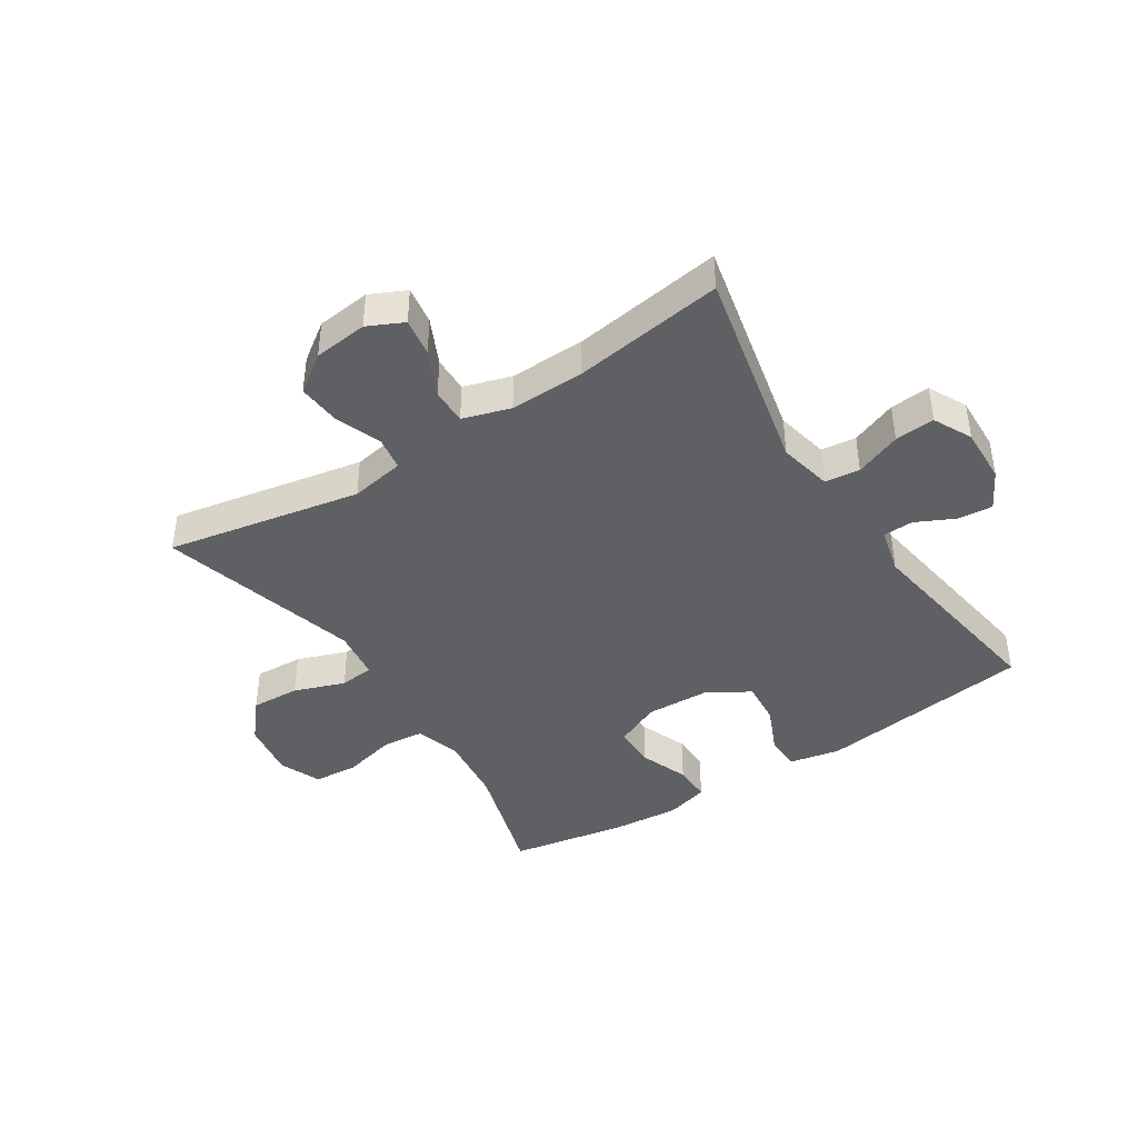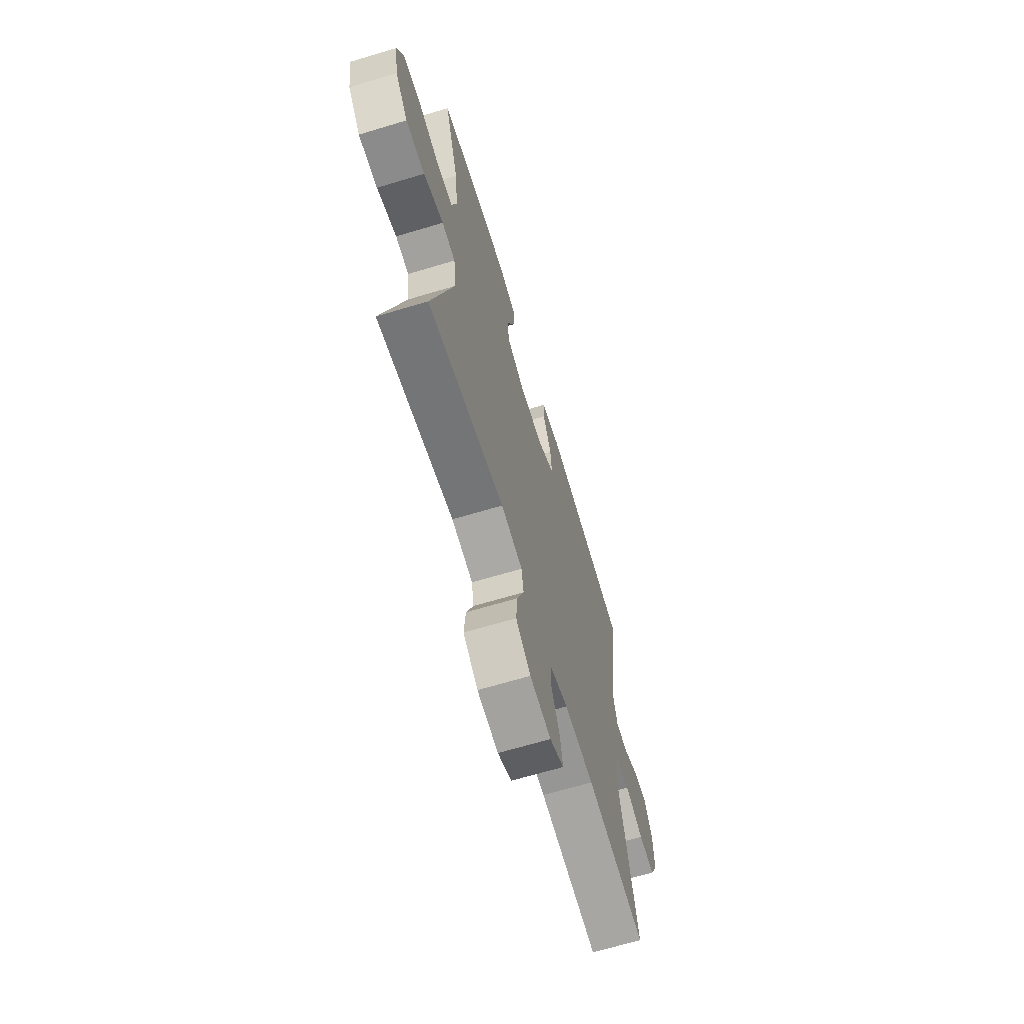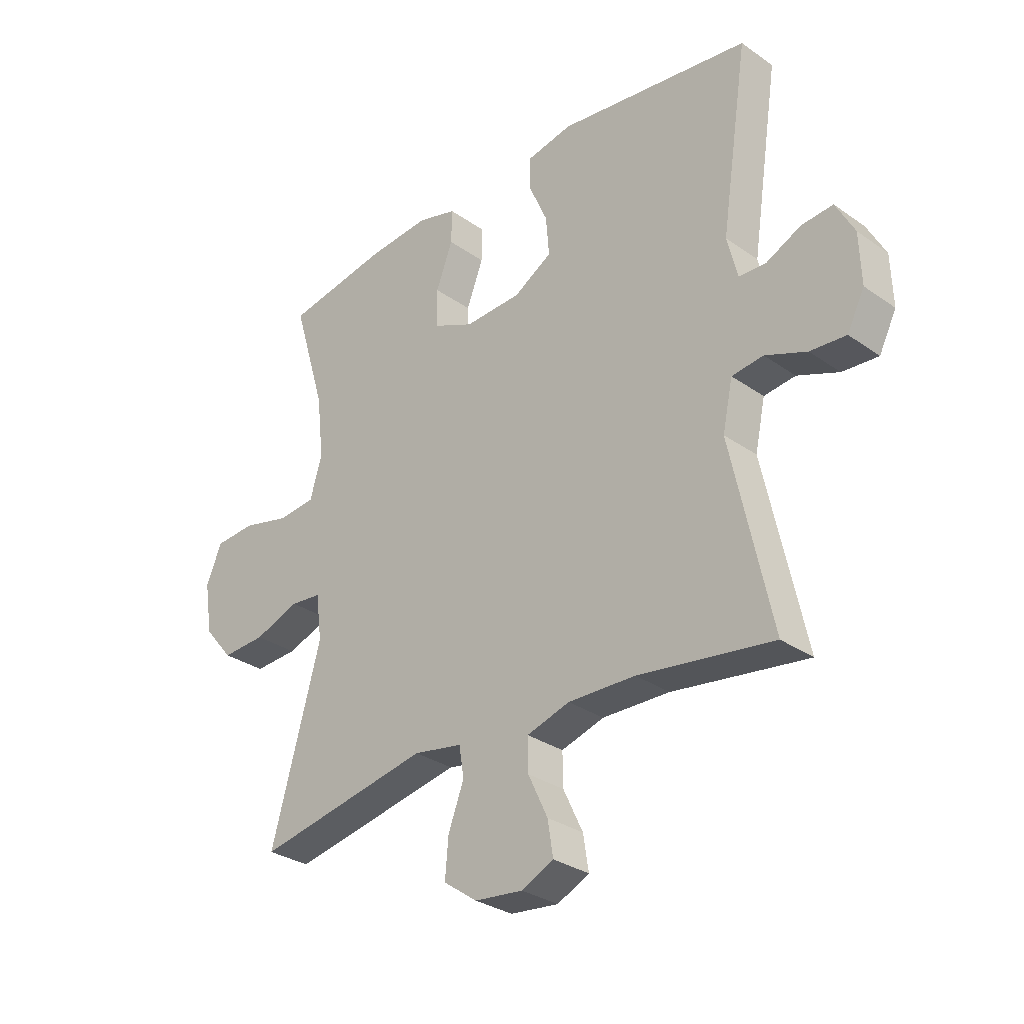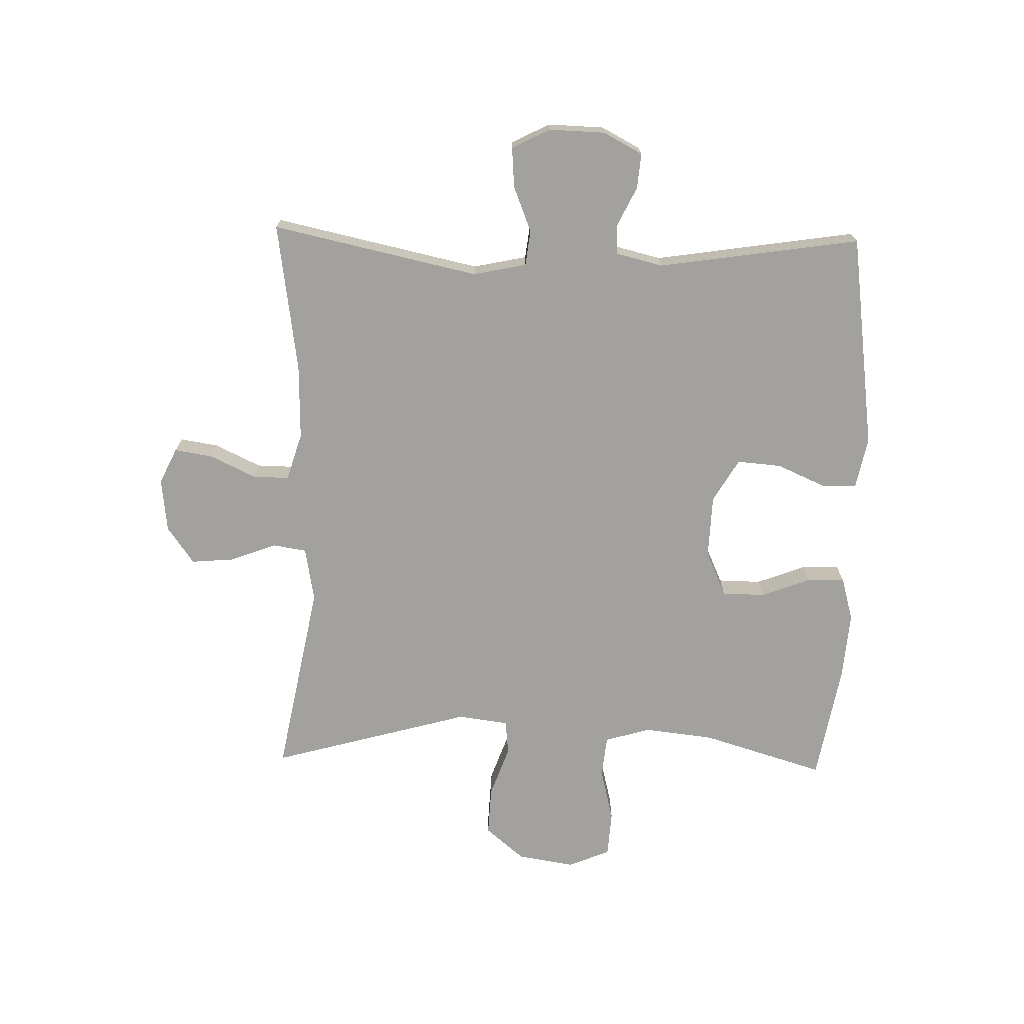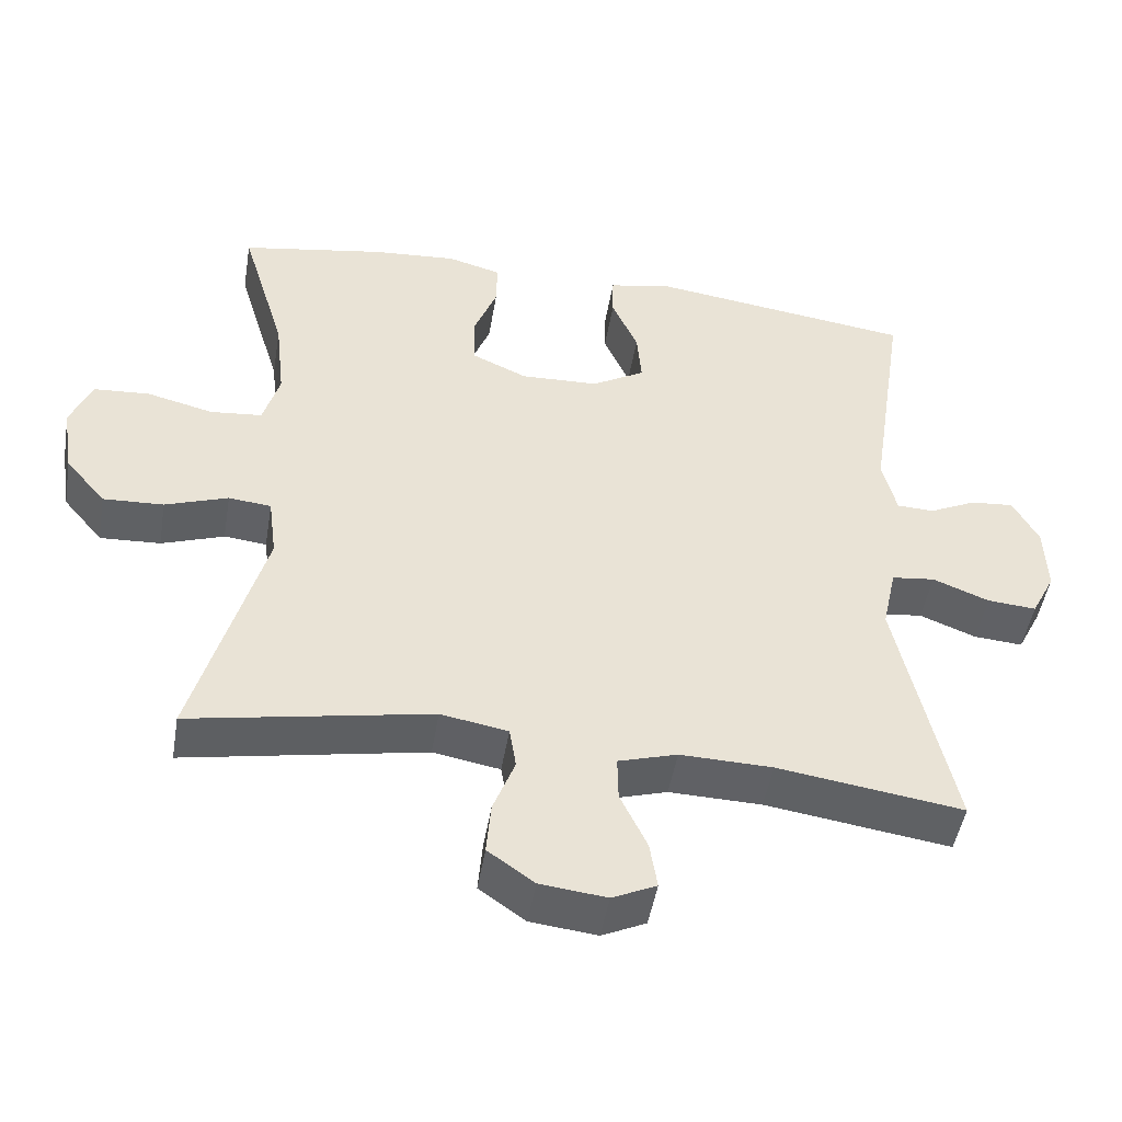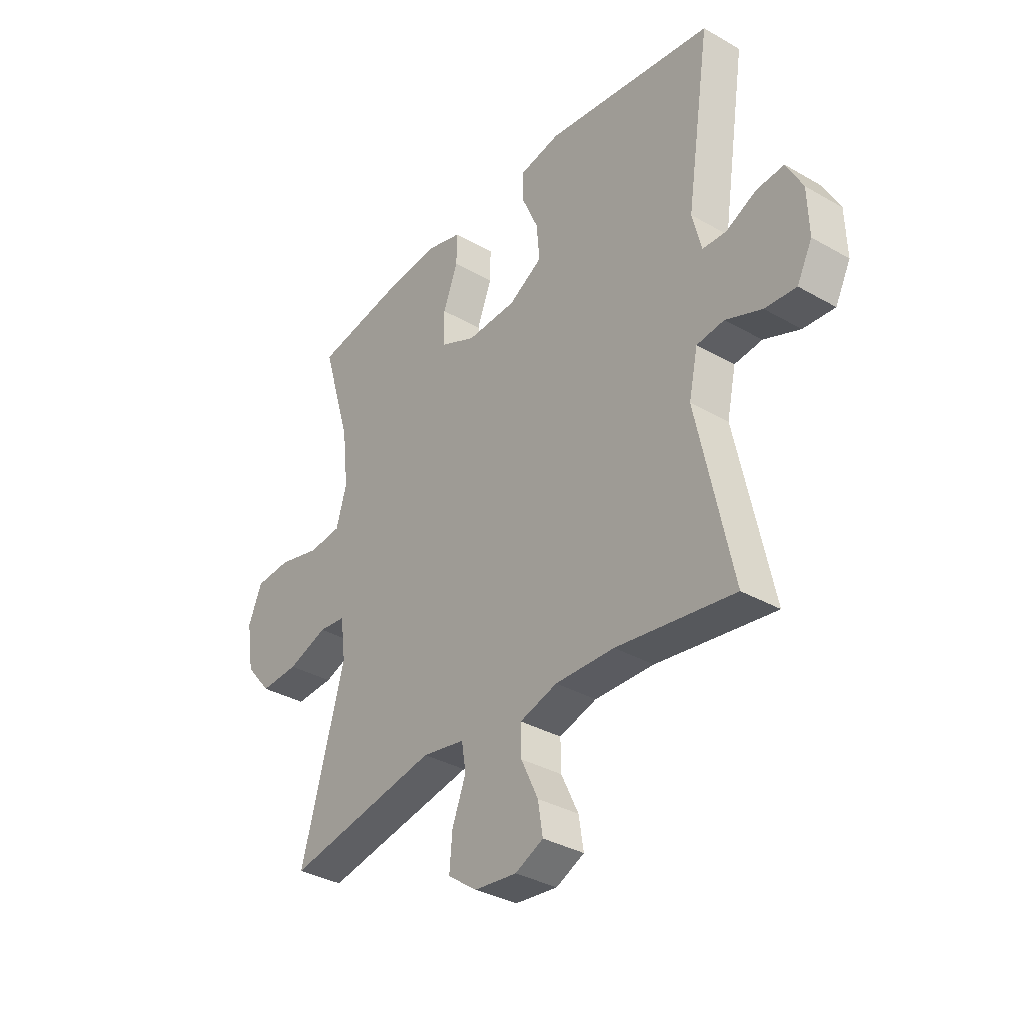
<metadata>
{"format":"obj","ext":"obj","renderer":"f3d","projection":"perspective","resolution":1024,"background":"white","views":[{"elev":-42.1,"azim":-147.2,"up":"+Y"},{"elev":-66.5,"azim":106.8,"up":"+Z"},{"elev":-30.5,"azim":-135.3,"up":"+Z"},{"elev":-72.0,"azim":-91.4,"up":"+Y"},{"elev":-48.2,"azim":170.5,"up":"+Z"},{"elev":-34.6,"azim":-127.6,"up":"+Z"}]}
</metadata>
<code>
v 0.5 0.07 0.5
v 0.439 0.07 0.297
v 0.426 0.07 0.182
v 0.448 0.07 0.106
v 0.517 0.07 0.099
v 0.606 0.07 0.121
v 0.681 0.07 0.116
v 0.71 0.07 0.047
v 0.695 0.07 -0.048
v 0.641 0.07 -0.112
v 0.56 0.07 -0.108
v 0.476 0.07 -0.078
v 0.419 0.07 -0.084
v 0.408 0.07 -0.168
v 0.5 0.07 -0.5
v 0.178 0.07 -0.439
v 0.088 0.07 -0.455
v 0.079 0.07 -0.511
v 0.108 0.07 -0.587
v 0.114 0.07 -0.658
v 0.052 0.07 -0.702
v -0.037 0.07 -0.712
v -0.096 0.07 -0.684
v -0.086 0.07 -0.621
v -0.05 0.07 -0.545
v -0.049 0.07 -0.485
v -0.128 0.07 -0.461
v -0.252 0.07 -0.464
v -0.5 0.07 -0.5
v -0.426 0.07 -0.158
v -0.445 0.07 -0.07
v -0.503 0.07 -0.063
v -0.579 0.07 -0.093
v -0.645 0.07 -0.098
v -0.677 0.07 -0.035
v -0.674 0.07 0.058
v -0.64 0.07 0.122
v -0.582 0.07 0.117
v -0.518 0.07 0.086
v -0.468 0.07 0.088
v -0.449 0.07 0.165
v -0.5 0.07 0.5
v -0.144 0.07 0.548
v -0.059 0.07 0.531
v -0.058 0.07 0.473
v -0.093 0.07 0.393
v -0.099 0.07 0.32
v -0.028 0.07 0.278
v 0.077 0.07 0.274
v 0.152 0.07 0.308
v 0.153 0.07 0.379
v 0.122 0.07 0.46
v 0.121 0.07 0.523
v 0.193 0.07 0.543
v 0.307 0.07 0.534
v 0.5 0 0.5
v 0.439 0 0.297
v 0.426 0 0.182
v 0.448 0 0.106
v 0.517 0 0.099
v 0.606 0 0.121
v 0.681 0 0.116
v 0.71 0 0.047
v 0.695 0 -0.048
v 0.641 0 -0.112
v 0.56 0 -0.108
v 0.476 0 -0.078
v 0.419 0 -0.084
v 0.408 0 -0.168
v 0.5 0 -0.5
v 0.178 0 -0.439
v 0.088 0 -0.455
v 0.079 0 -0.511
v 0.108 0 -0.587
v 0.114 0 -0.658
v 0.052 0 -0.702
v -0.037 0 -0.712
v -0.096 0 -0.684
v -0.086 0 -0.621
v -0.05 0 -0.545
v -0.049 0 -0.485
v -0.128 0 -0.461
v -0.252 0 -0.464
v -0.5 0 -0.5
v -0.426 0 -0.158
v -0.445 0 -0.07
v -0.503 0 -0.063
v -0.579 0 -0.093
v -0.645 0 -0.098
v -0.677 0 -0.035
v -0.674 0 0.058
v -0.64 0 0.122
v -0.582 0 0.117
v -0.518 0 0.086
v -0.468 0 0.088
v -0.449 0 0.165
v -0.5 0 0.5
v -0.144 0 0.548
v -0.059 0 0.531
v -0.058 0 0.473
v -0.093 0 0.393
v -0.099 0 0.32
v -0.028 0 0.278
v 0.077 0 0.274
v 0.152 0 0.308
v 0.153 0 0.379
v 0.122 0 0.46
v 0.121 0 0.523
v 0.193 0 0.543
v 0.307 0 0.534
f 55 1 2
f 54 55 2
f 53 54 2
f 52 53 2
f 51 52 2
f 50 51 2 3
f 49 50 3 4
f 48 49 4
f 44 45 46
f 43 44 46
f 42 43 46
f 41 42 46
f 40 41 46 47
f 37 38 39
f 36 37 39
f 35 36 39
f 34 35 39
f 33 34 39
f 32 33 39
f 31 32 39 40
f 40 47 48
f 31 40 48
f 30 31 48
f 23 24 25
f 22 23 25
f 21 22 25
f 20 21 25
f 19 20 25
f 18 19 25
f 17 18 25 26
f 14 15 16
f 13 14 16 17
f 10 11 12
f 9 10 12
f 8 9 12
f 7 8 12
f 6 7 12
f 5 6 12
f 4 5 12 13
f 48 4 13
f 30 48 13
f 29 30 13
f 28 29 13
f 27 28 13 17
f 17 26 27
f 57 56 110
f 57 110 109
f 57 109 108
f 57 108 107
f 57 107 106
f 58 57 106 105
f 59 58 105 104
f 59 104 103
f 101 100 99
f 101 99 98
f 101 98 97
f 101 97 96
f 102 101 96 95
f 94 93 92
f 94 92 91
f 94 91 90
f 94 90 89
f 94 89 88
f 94 88 87
f 95 94 87 86
f 103 102 95
f 103 95 86
f 103 86 85
f 80 79 78
f 80 78 77
f 80 77 76
f 80 76 75
f 80 75 74
f 80 74 73
f 81 80 73 72
f 71 70 69
f 72 71 69 68
f 67 66 65
f 67 65 64
f 67 64 63
f 67 63 62
f 67 62 61
f 67 61 60
f 68 67 60 59
f 68 59 103
f 68 103 85
f 68 85 84
f 68 84 83
f 72 68 83 82
f 82 81 72
f 1 56 57 2
f 2 57 58 3
f 3 58 59 4
f 4 59 60 5
f 5 60 61 6
f 6 61 62 7
f 7 62 63 8
f 8 63 64 9
f 9 64 65 10
f 10 65 66 11
f 11 66 67 12
f 12 67 68 13
f 13 68 69 14
f 14 69 70 15
f 15 70 71 16
f 16 71 72 17
f 17 72 73 18
f 18 73 74 19
f 19 74 75 20
f 20 75 76 21
f 21 76 77 22
f 22 77 78 23
f 23 78 79 24
f 24 79 80 25
f 25 80 81 26
f 26 81 82 27
f 27 82 83 28
f 28 83 84 29
f 29 84 85 30
f 30 85 86 31
f 31 86 87 32
f 32 87 88 33
f 33 88 89 34
f 34 89 90 35
f 35 90 91 36
f 36 91 92 37
f 37 92 93 38
f 38 93 94 39
f 39 94 95 40
f 40 95 96 41
f 41 96 97 42
f 42 97 98 43
f 43 98 99 44
f 44 99 100 45
f 45 100 101 46
f 46 101 102 47
f 47 102 103 48
f 48 103 104 49
f 49 104 105 50
f 50 105 106 51
f 51 106 107 52
f 52 107 108 53
f 53 108 109 54
f 54 109 110 55
f 55 110 56 1

</code>
